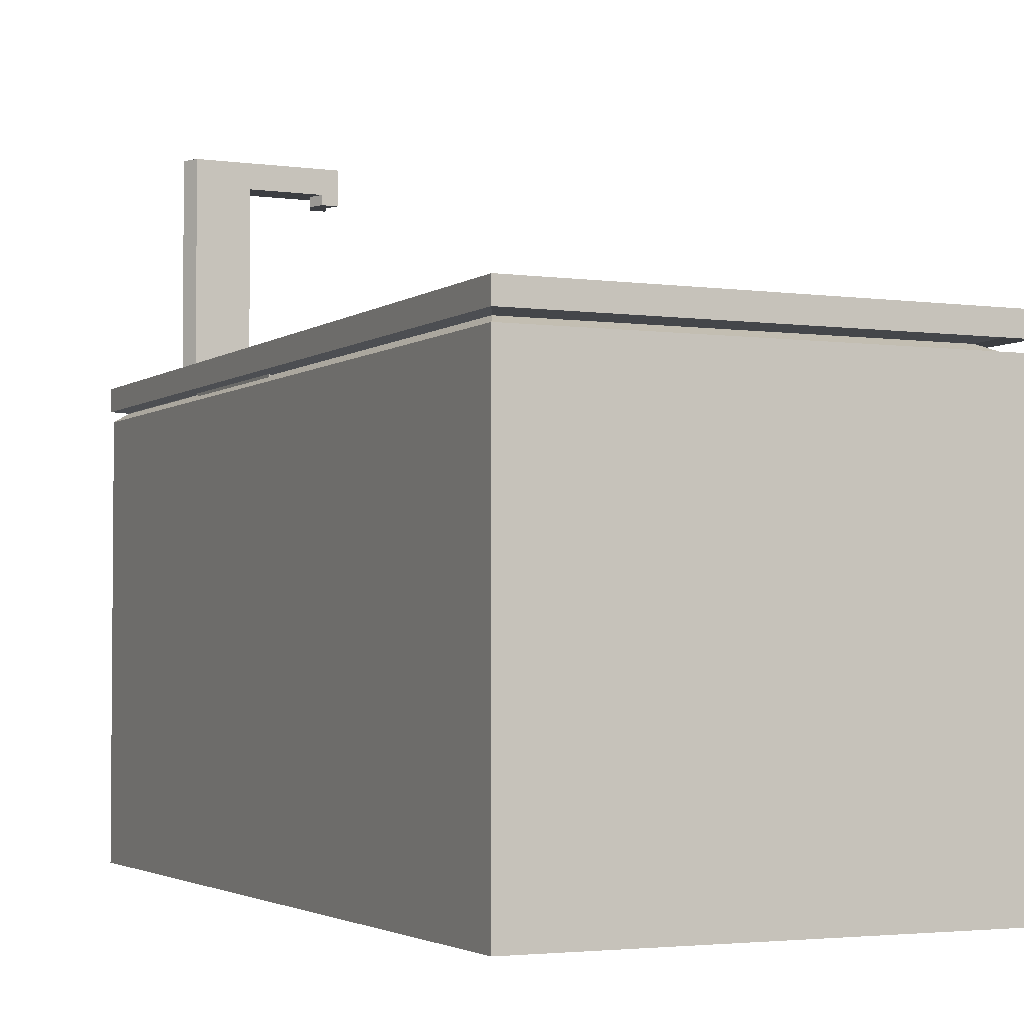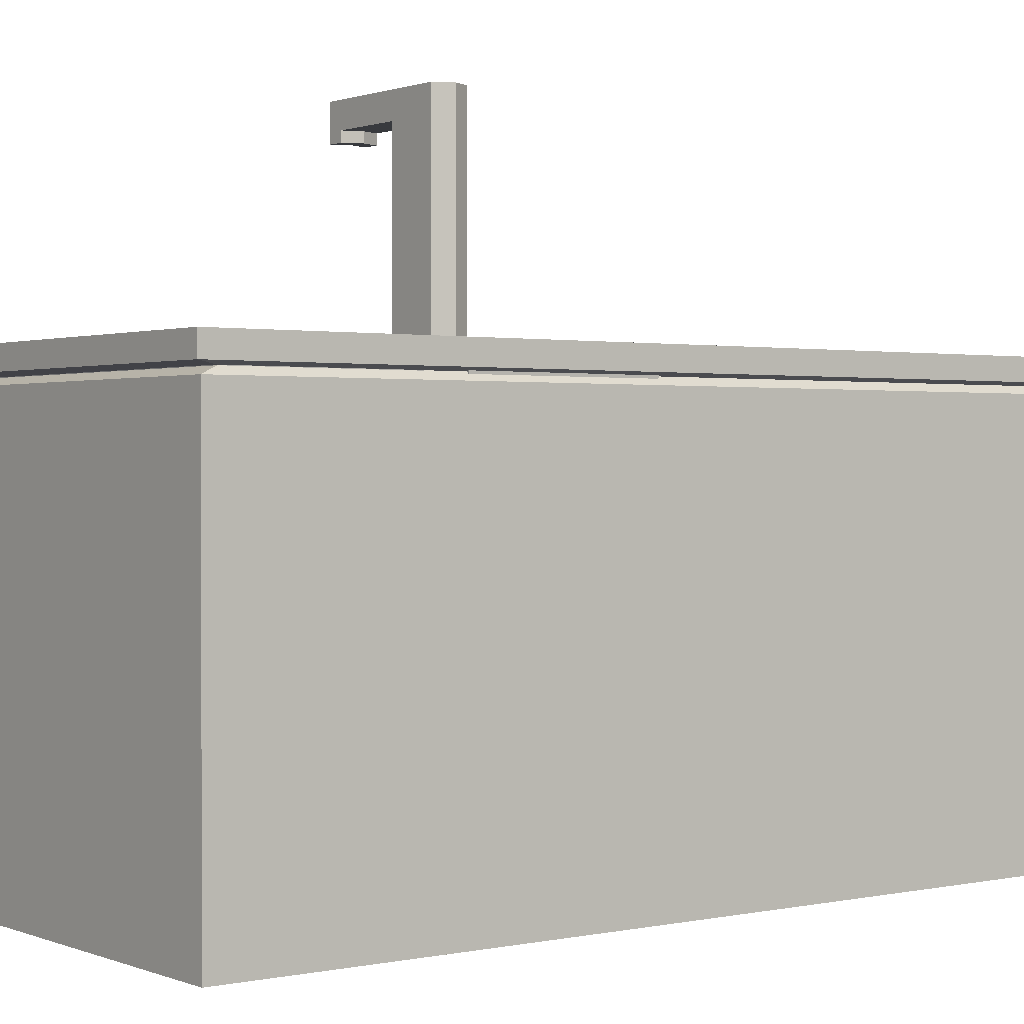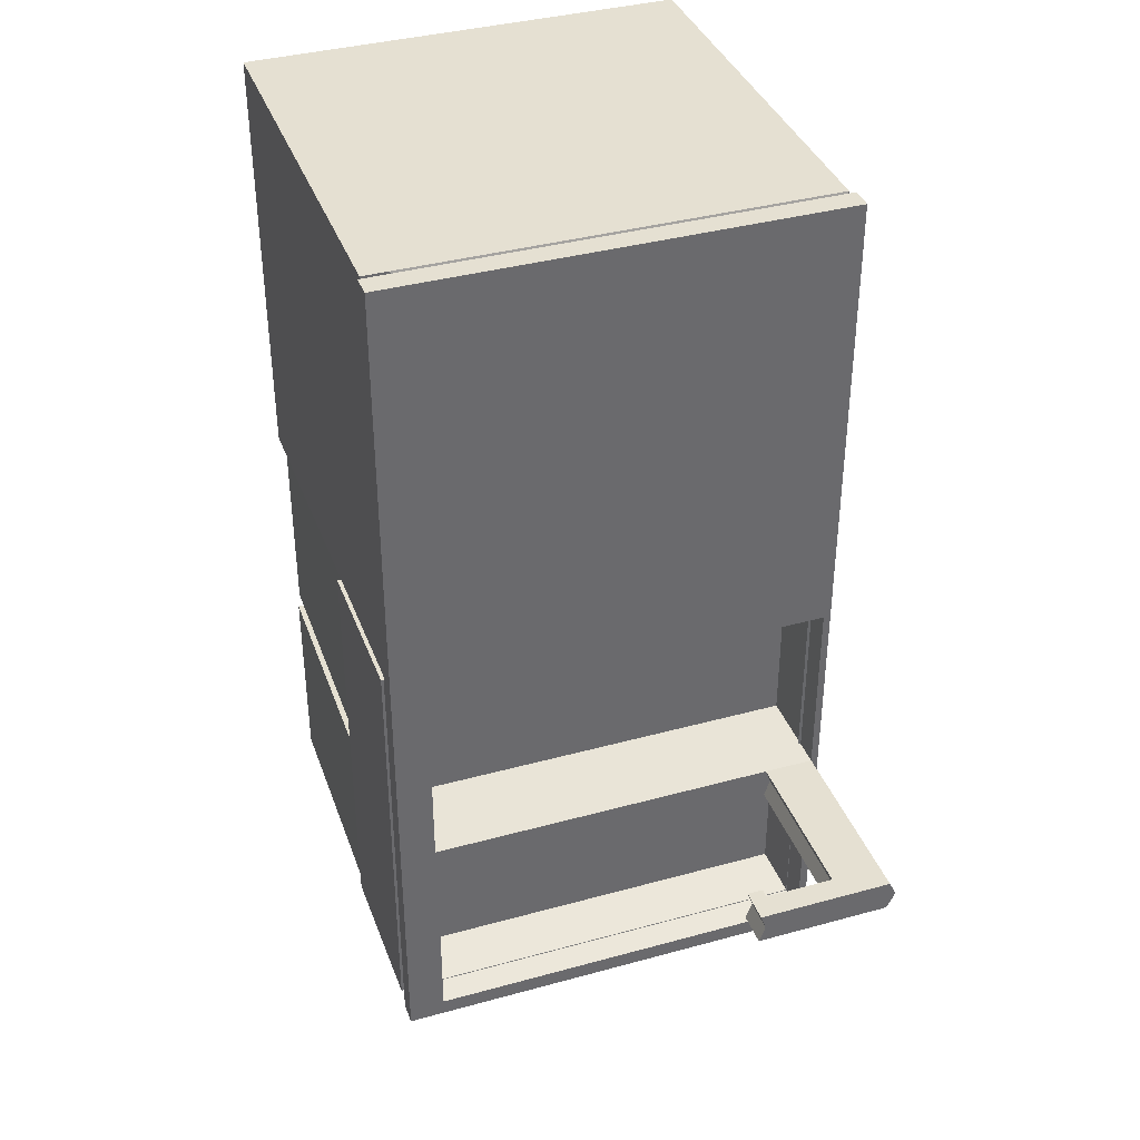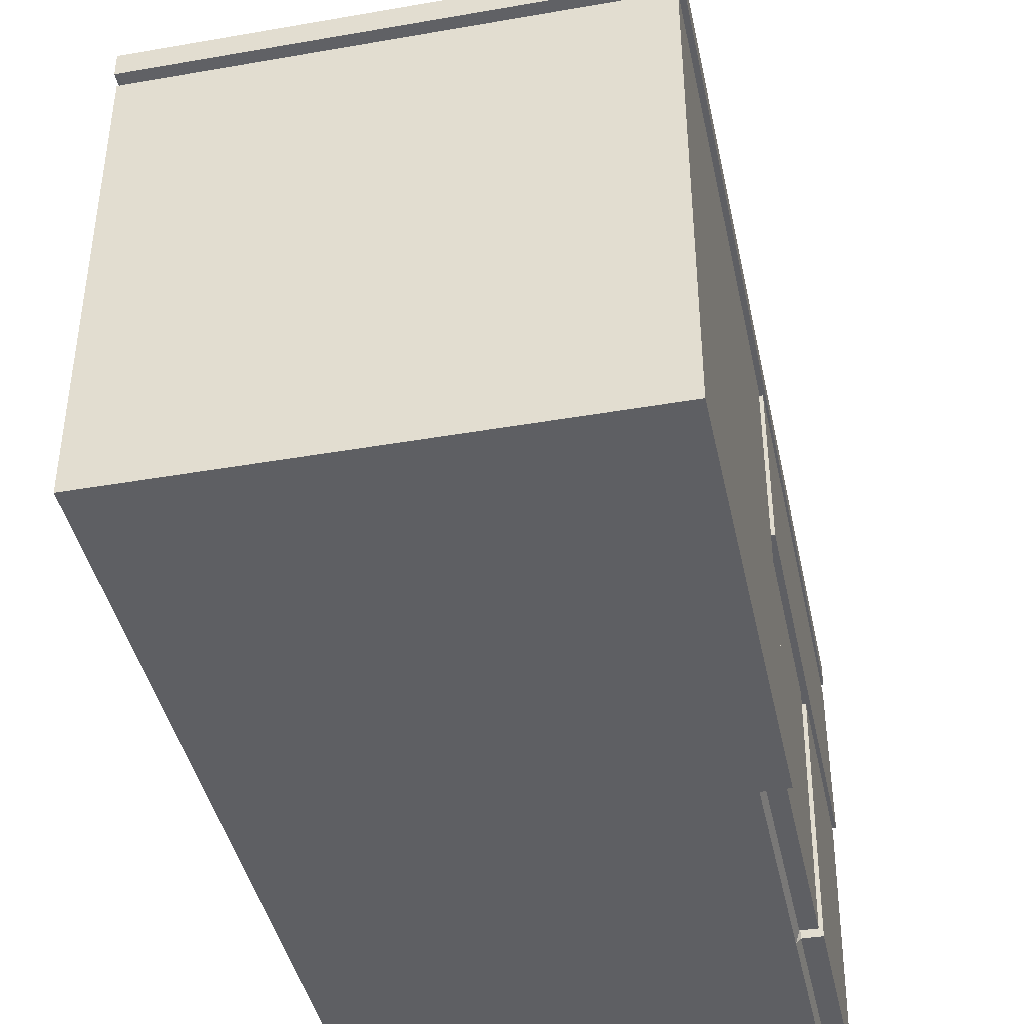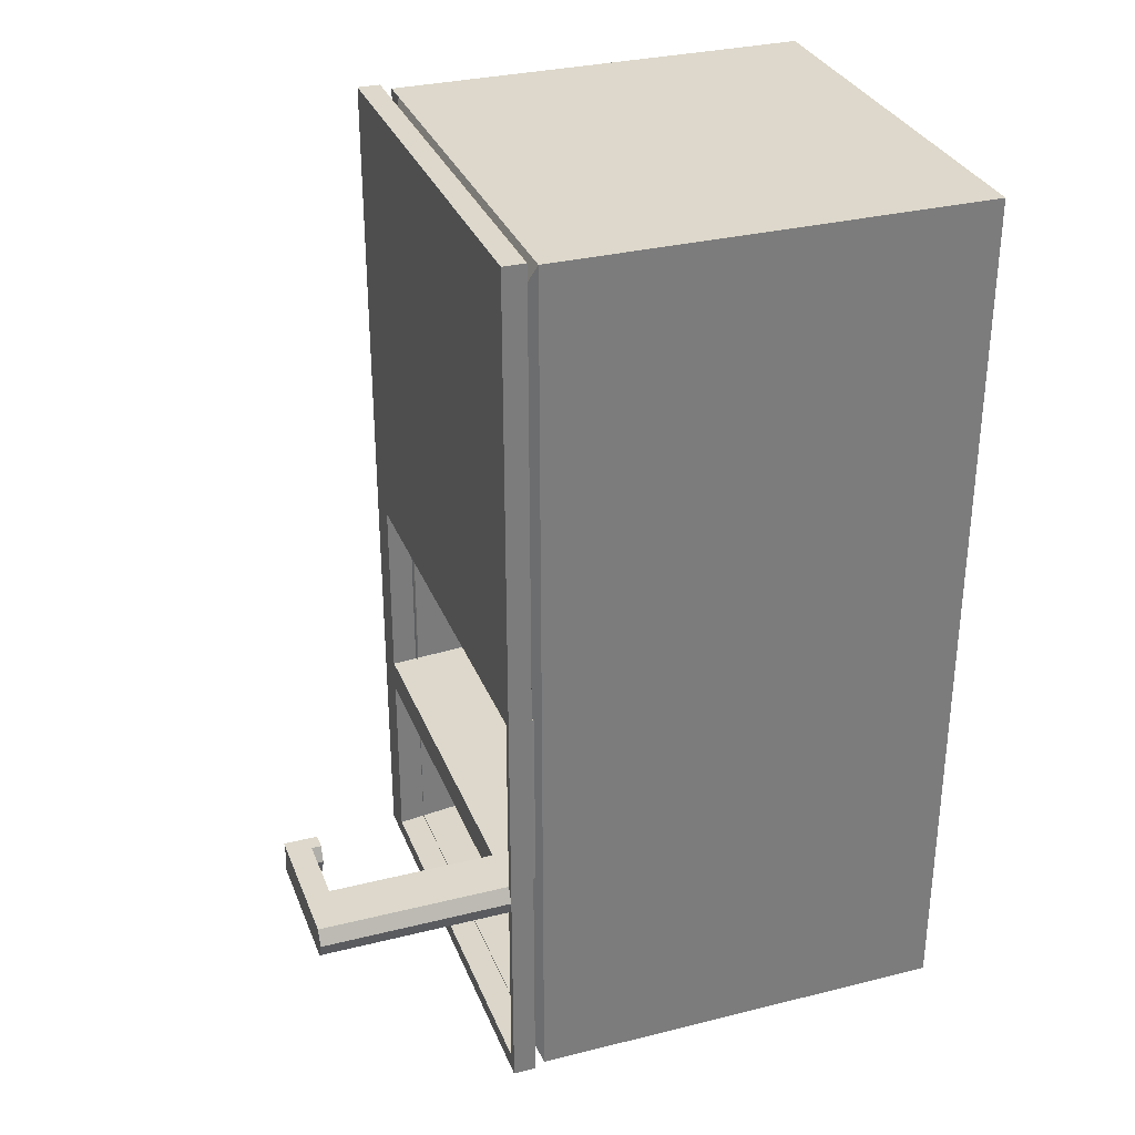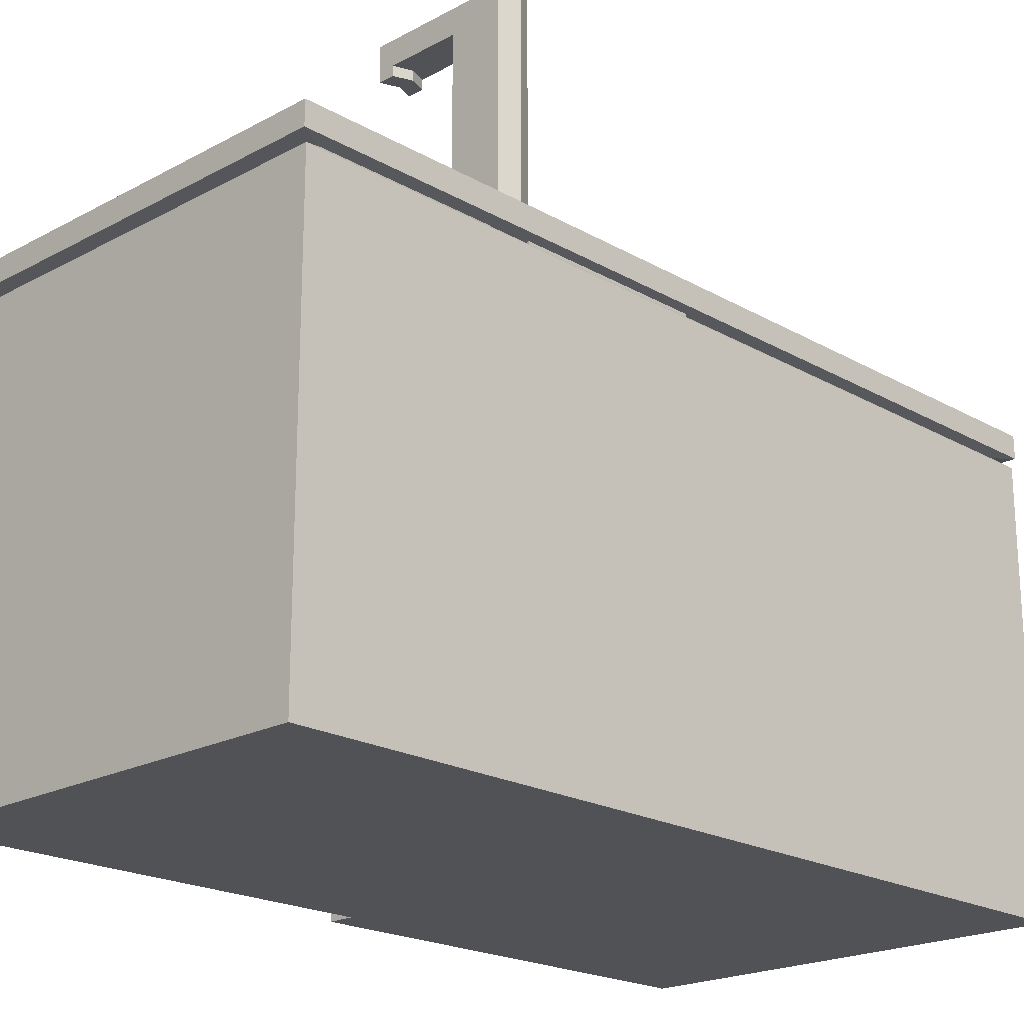
<metadata>
{"format":"obj","ext":"obj","renderer":"f3d","projection":"perspective","resolution":1024,"background":"white","views":[{"elev":-3.0,"azim":-25.3,"up":"+Y"},{"elev":1.0,"azim":-127.0,"up":"+Y"},{"elev":37.8,"azim":160.7,"up":"+Z"},{"elev":-41.7,"azim":11.9,"up":"+Y"},{"elev":31.5,"azim":-109.4,"up":"+Z"},{"elev":-20.7,"azim":-135.8,"up":"+Y"}]}
</metadata>
<code>
o Cube
v 1.765 3.629 -3.711
v 1.765 0.01094 -3.711
v 1.765 3.629 3.711
v 1.765 0.01094 3.711
v -1.765 3.629 -3.711
v -1.765 0.01094 -3.711
v -1.765 3.629 3.711
v -1.765 0.01094 3.711
v 1.688 3.69 3.549
v -1.688 3.69 3.549
v 1.688 3.69 -3.549
v -1.688 3.69 -3.549
v 1.78 3.716 3.743
v -1.78 3.716 3.743
v 1.78 3.716 -3.743
v -1.78 3.716 -3.743
v 1.78 3.906 3.743
v -1.78 3.906 3.743
v 1.654 3.26 -3.477
v -1.654 3.26 -3.477
v -1.765 0.01094 0
v 1.765 3.629 0
v -1.765 3.629 0
v 1.765 0.01094 0
v 1.688 3.69 0
v -1.688 3.69 0
v 1.78 3.716 0
v -1.78 3.716 0
v 1.69 3.197 -0.1911
v -1.69 3.197 -0.1911
v 1.793 3.564 -3.711
v 1.793 2.23 -3.711
v 1.793 2.23 0
v 1.793 3.564 0
v 1.854 3.583 -3.687
v 1.854 2.211 -3.687
v 1.854 2.211 -0.0244
v 1.854 3.583 -0.0244
v 2.011 3.583 -3.687
v 2.011 2.211 -3.687
v 2.011 2.211 -0.0244
v 2.011 3.583 -0.0244
v -1.765 3.629 -1.855
v 1.765 0.01094 -1.855
v -1.688 3.69 -1.775
v -1.78 3.716 -1.871
v -1.69 3.197 -1.68
v -1.765 0.01094 -1.855
v 1.765 3.629 -1.855
v 1.688 3.69 -1.775
v 1.78 3.716 -1.871
v 1.69 3.197 -1.68
v 1.793 2.23 -1.855
v 1.793 3.564 -1.855
v 1.854 2.211 -1.855
v 1.854 3.583 -1.855
v 2.011 2.211 -1.855
v 2.011 3.583 -1.855
v 1.797 0.09182 -1.923
v 1.797 0.09182 -3.643
v 1.823 2.149 -1.923
v 1.823 2.149 -3.643
v 1.959 0.08978 -1.923
v 1.959 0.08978 -3.643
v 1.985 2.147 -1.923
v 1.985 2.147 -3.643
v 1.827 2.161 -0.05772
v 1.801 0.07953 -0.05772
v 1.801 0.07953 -1.798
v 1.827 2.161 -1.798
v 1.964 2.159 -0.05772
v 1.937 0.07782 -0.05772
v 1.937 0.07782 -1.798
v 1.964 2.159 -1.798
v 2.019 3.716 0
v 2.019 3.716 3.743
v 2.019 3.906 0
v 2.019 3.906 3.743
v 2.019 3.906 -3.743
v 2.019 3.716 -3.743
v 2.019 3.716 -1.871
v 2.019 3.906 -1.871
v 1.859 3.629 3.711
v 1.859 0.01094 3.711
v 1.859 3.629 0
v 1.859 0.01094 0
v 1.654 3.26 -2.137
v 1.78 3.906 0
v -1.78 3.906 0
v -1.654 3.26 -2.137
v -1.78 3.906 -1.871
v -1.78 3.906 -3.743
v 1.78 3.906 -3.743
v 1.78 3.906 -1.871
v -1.711 3.906 -2.016
v -1.711 3.906 -3.598
v 1.711 3.906 -3.598
v 1.711 3.906 -2.016
v 1.719 3.906 -1.742
v 1.719 3.906 -0.1294
v -1.719 3.906 -0.1294
v -1.719 3.906 -1.742
v 1.983 3.629 3.711
v 1.983 0.01094 3.711
v 1.983 3.629 0
v 1.983 0.01094 0
v 0 0.01094 -3.711
v 0 3.629 3.711
v 0 0.01094 3.711
v 0 3.629 -3.711
v 0 3.69 3.549
v 0 3.69 -3.549
v 0 3.716 3.743
v 0 3.716 -3.743
v 0 3.906 3.743
v 0 3.906 -3.743
v 0 3.906 0
v 0 0.01094 0
v 0 0.01094 -1.855
v 0 3.906 -1.871
v 0 3.906 -0.1294
v 0 3.906 -1.742
v 0 3.906 -3.598
v 0 3.906 -2.016
v 0 3.26 -3.477
v 0 3.26 -2.137
v 0 3.197 -0.1911
v 0 3.197 -1.68
v -0.8827 0.01094 -3.711
v -0.8827 3.629 3.711
v -0.8442 3.69 3.549
v -0.8902 3.716 3.743
v -0.8902 3.906 3.743
v -0.8827 0.01094 0
v -0.8827 0.01094 -1.855
v -0.8827 0.01094 3.711
v -0.8827 3.629 -3.711
v -0.8442 3.69 -3.549
v -0.8902 3.716 -3.743
v -0.8902 3.906 -3.743
v -0.8902 3.906 0
v -0.8902 3.906 -1.871
v -0.8595 3.906 -0.1294
v -0.8595 3.906 -1.742
v -0.8557 3.906 -3.598
v -0.8557 3.906 -2.016
v -0.827 3.26 -3.477
v -0.827 3.26 -2.137
v -0.8448 3.197 -0.1911
v -0.8448 3.197 -1.68
v -1.324 0.01094 -3.711
v -1.324 3.629 3.711
v -1.266 3.69 3.549
v -1.335 3.716 3.743
v -1.335 3.906 3.743
v -1.324 0.01094 0
v -1.324 0.01094 -1.855
v -1.324 0.01094 3.711
v -1.324 3.629 -3.711
v -1.266 3.69 -3.549
v -1.335 3.716 -3.743
v -1.335 3.906 -3.743
v -1.335 3.906 0
v -1.335 3.906 -1.871
v -1.289 3.906 -0.1294
v -1.289 3.906 -1.742
v -1.284 3.906 -3.598
v -1.284 3.906 -2.016
v -1.241 3.26 -3.477
v -1.241 3.26 -2.137
v -1.267 3.197 -0.1911
v -1.267 3.197 -1.68
v -1.719 3.971 -1.742
v -1.78 3.971 -1.871
v -1.711 3.971 -2.016
v -1.335 3.971 -1.871
v -1.289 3.971 -1.742
v -1.284 3.971 -2.016
v -1.719 4.198 -1.742
v -1.78 4.198 -1.871
v -1.711 4.198 -2.016
v -1.335 4.198 -1.871
v -1.289 4.198 -1.742
v -1.284 4.198 -2.016
v -1.719 5.294 -1.742
v -1.78 5.294 -1.871
v -1.711 5.294 -2.016
v -1.335 5.294 -1.871
v -1.289 5.294 -1.742
v -1.284 5.294 -2.016
v -1.719 5.497 -1.742
v -1.78 5.497 -1.871
v -1.711 5.497 -2.016
v -1.335 5.497 -1.871
v -1.289 5.497 -1.742
v -1.284 5.497 -2.016
v -0.6934 5.294 -2.016
v -0.6934 5.497 -2.016
v -0.6989 5.294 -1.742
v -0.7451 5.294 -1.871
v -0.6989 5.497 -1.742
v -0.7451 5.497 -1.871
v -0.5604 5.294 -2.016
v -0.5604 5.497 -2.016
v -0.5659 5.294 -1.742
v -0.6121 5.294 -1.871
v -0.5659 5.497 -1.742
v -0.6121 5.497 -1.871
v -0.6989 5.214 -1.742
v -0.7451 5.214 -1.871
v -0.6934 5.214 -2.016
v -0.5659 5.214 -1.742
v -0.6121 5.214 -1.871
v -0.5604 5.214 -2.016
f 23 7 10 26
f 158 152 7 8
f 48 43 5 6
f 118 24 4 109
f 24 22 85 86
f 107 110 1 2
f 26 10 14 28
f 49 1 11 50
f 159 5 12 160
f 108 3 9 111
f 28 14 18 89
f 111 9 13 113
f 160 12 16 161
f 50 11 15 51
f 163 89 18 155
f 113 13 17 115
f 161 16 92 162
f 13 27 75 76
f 17 13 76 78
f 172 47 30 171
f 9 25 27 13
f 46 28 89 91
f 3 22 25 9
f 45 26 28 46
f 44 2 60 59
f 119 44 24 118
f 8 7 23 21
f 43 23 26 45
f 54 34 38 56
f 22 24 33 34
f 49 22 34 54
f 2 1 31 32
f 56 38 42 58
f 32 31 35 36
f 34 33 37 38
f 53 32 36 55
f 57 58 42 41
f 36 35 39 40
f 38 37 41 42
f 55 36 40 57
f 37 55 57 41
f 40 39 58 57
f 33 53 55 37
f 35 56 58 39
f 1 49 54 31
f 31 54 56 35
f 5 43 45 12
f 107 2 44 119
f 33 24 68 67
f 12 45 46 16
f 16 46 91 92
f 169 20 90 170
f 93 94 82 79
f 25 50 51 27
f 22 49 50 25
f 21 23 43 48
f 62 61 65 66
f 2 32 62 60
f 53 44 59 61
f 32 53 61 62
f 63 64 66 65
f 60 62 66 64
f 59 60 64 63
f 61 59 63 65
f 69 70 74 73
f 24 44 69 68
f 53 33 67 70
f 44 53 70 69
f 72 73 74 71
f 68 69 73 72
f 70 67 71 74
f 67 68 72 71
f 81 80 79 82
f 76 75 77 78
f 75 81 82 77
f 15 93 79 80
f 51 15 80 81
f 94 88 77 82
f 27 51 81 75
f 88 17 78 77
f 84 86 106 104
f 4 24 86 84
f 3 4 84 83
f 22 3 83 85
f 99 100 88 94
f 165 101 89 163
f 101 102 91 89
f 122 99 94 120
f 95 96 92 91
f 123 97 93 116
f 97 98 94 93
f 164 168 178 176
f 90 20 96 95
f 125 19 97 123
f 19 87 98 97
f 170 90 95 168
f 52 29 100 99
f 171 30 101 165
f 30 47 102 101
f 128 52 99 122
f 106 105 103 104
f 83 84 104 103
f 86 85 105 106
f 85 83 103 105
f 150 128 122 144
f 29 127 121 100
f 87 126 124 98
f 147 125 123 145
f 98 124 120 94
f 145 123 116 140
f 144 122 120 142
f 100 121 117 88
f 19 125 126 87
f 129 107 119 135
f 135 119 118 134
f 52 128 127 29
f 15 114 116 93
f 132 113 115 133
f 88 117 115 17
f 11 112 114 15
f 131 111 113 132
f 130 108 111 131
f 1 110 112 11
f 129 137 110 107
f 134 118 109 136
f 4 3 108 109
f 156 134 136 158
f 151 159 137 129
f 152 130 131 153
f 153 131 132 154
f 154 132 133 155
f 157 135 134 156
f 151 129 135 157
f 166 144 142 164
f 167 145 140 162
f 169 147 145 167
f 172 150 144 166
f 127 149 143 121
f 126 148 146 124
f 124 146 142 120
f 121 143 141 117
f 125 147 148 126
f 128 150 149 127
f 114 139 140 116
f 117 141 133 115
f 112 138 139 114
f 110 137 138 112
f 109 108 130 136
f 47 172 166 102
f 20 169 167 96
f 96 167 162 92
f 102 166 177 173
f 6 151 157 48
f 48 157 156 21
f 14 154 155 18
f 10 153 154 14
f 7 152 153 10
f 6 5 159 151
f 21 156 158 8
f 149 171 165 143
f 148 170 168 146
f 146 168 164 142
f 143 165 163 141
f 147 169 170 148
f 150 172 171 149
f 139 161 162 140
f 141 163 155 133
f 138 160 161 139
f 137 159 160 138
f 136 130 152 158
f 174 173 179 180
f 178 175 181 184
f 91 102 173 174
f 95 91 174 175
f 166 164 176 177
f 168 95 175 178
f 179 183 189 185
f 183 182 188 189
f 177 176 182 183
f 173 177 183 179
f 175 174 180 181
f 176 178 184 182
f 190 187 193 196
f 194 195 201 202
f 181 180 186 187
f 182 184 190 188
f 184 181 187 190
f 180 179 185 186
f 196 193 192 194
f 191 195 194 192
f 186 185 191 192
f 188 190 197 200
f 185 189 195 191
f 187 186 192 193
f 206 205 212 213
f 198 202 208 204
f 190 196 198 197
f 196 194 202 198
f 189 188 200 199
f 195 189 199 201
f 206 203 204 208
f 205 206 208 207
f 197 198 204 203
f 202 201 207 208
f 200 197 211 210
f 201 199 205 207
f 210 211 214 213
f 209 210 213 212
f 197 203 214 211
f 203 206 213 214
f 205 199 209 212
f 199 200 210 209

</code>
